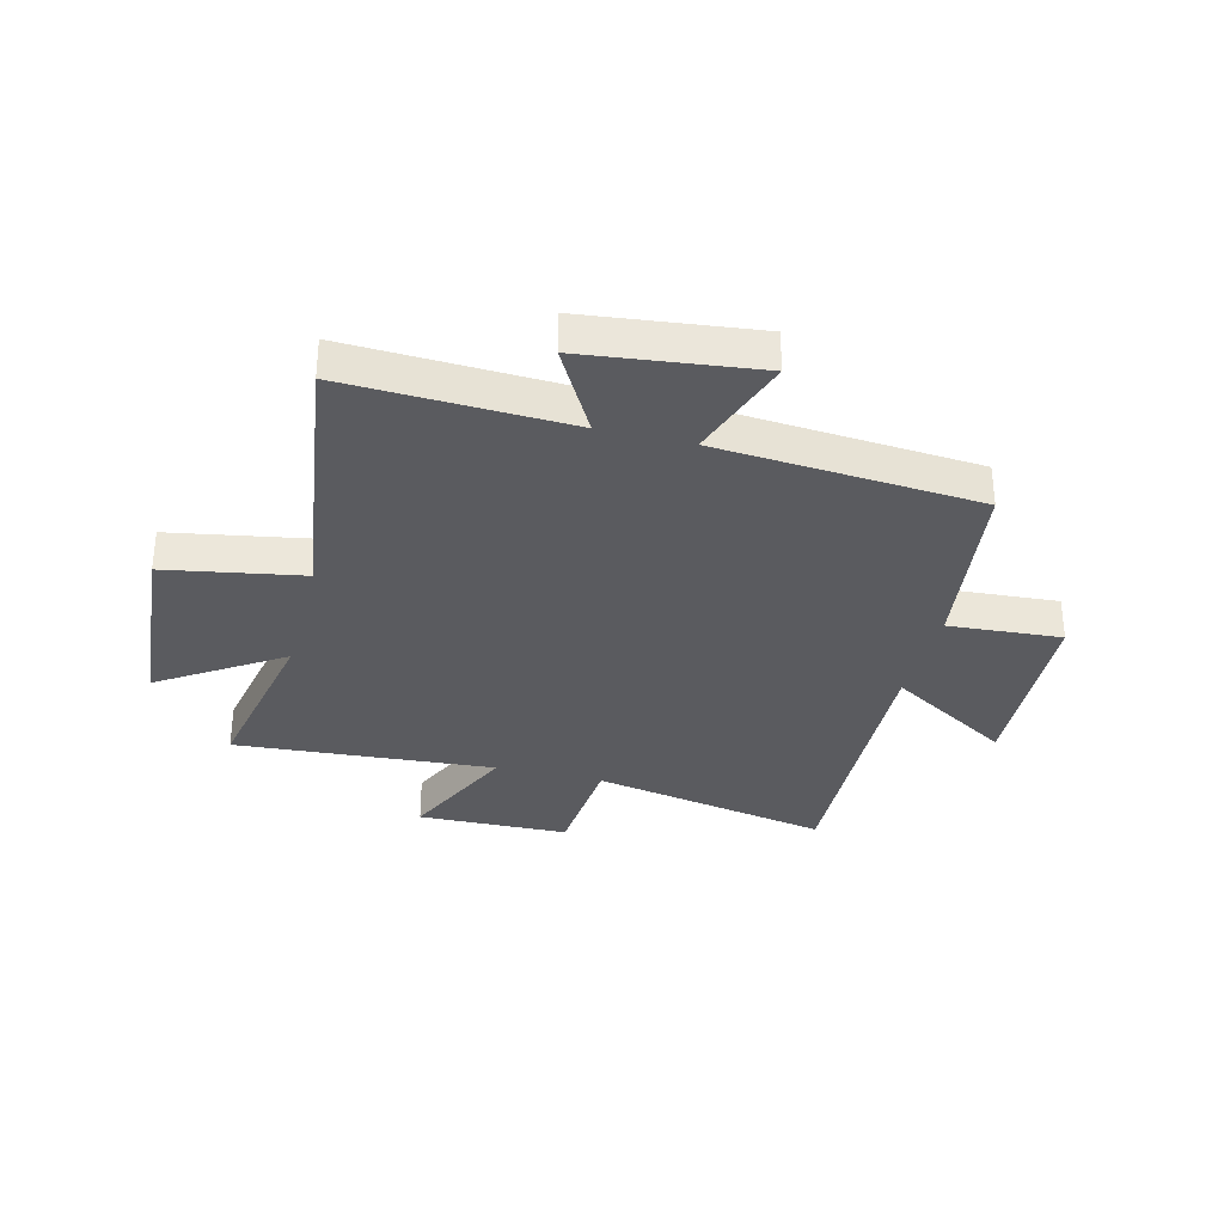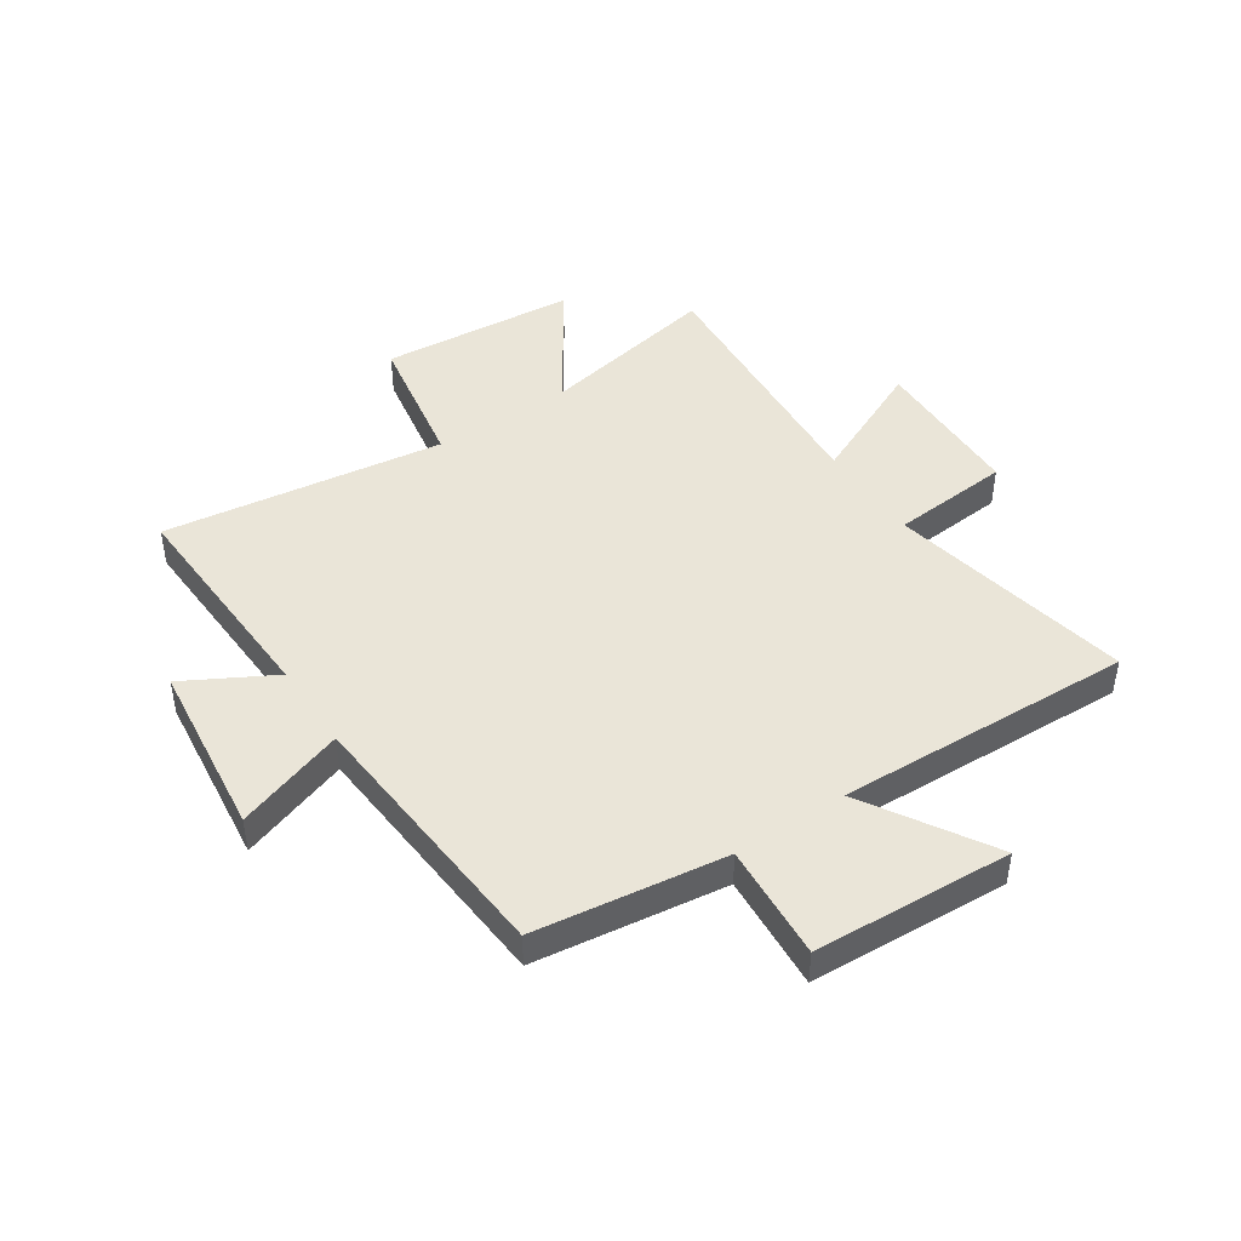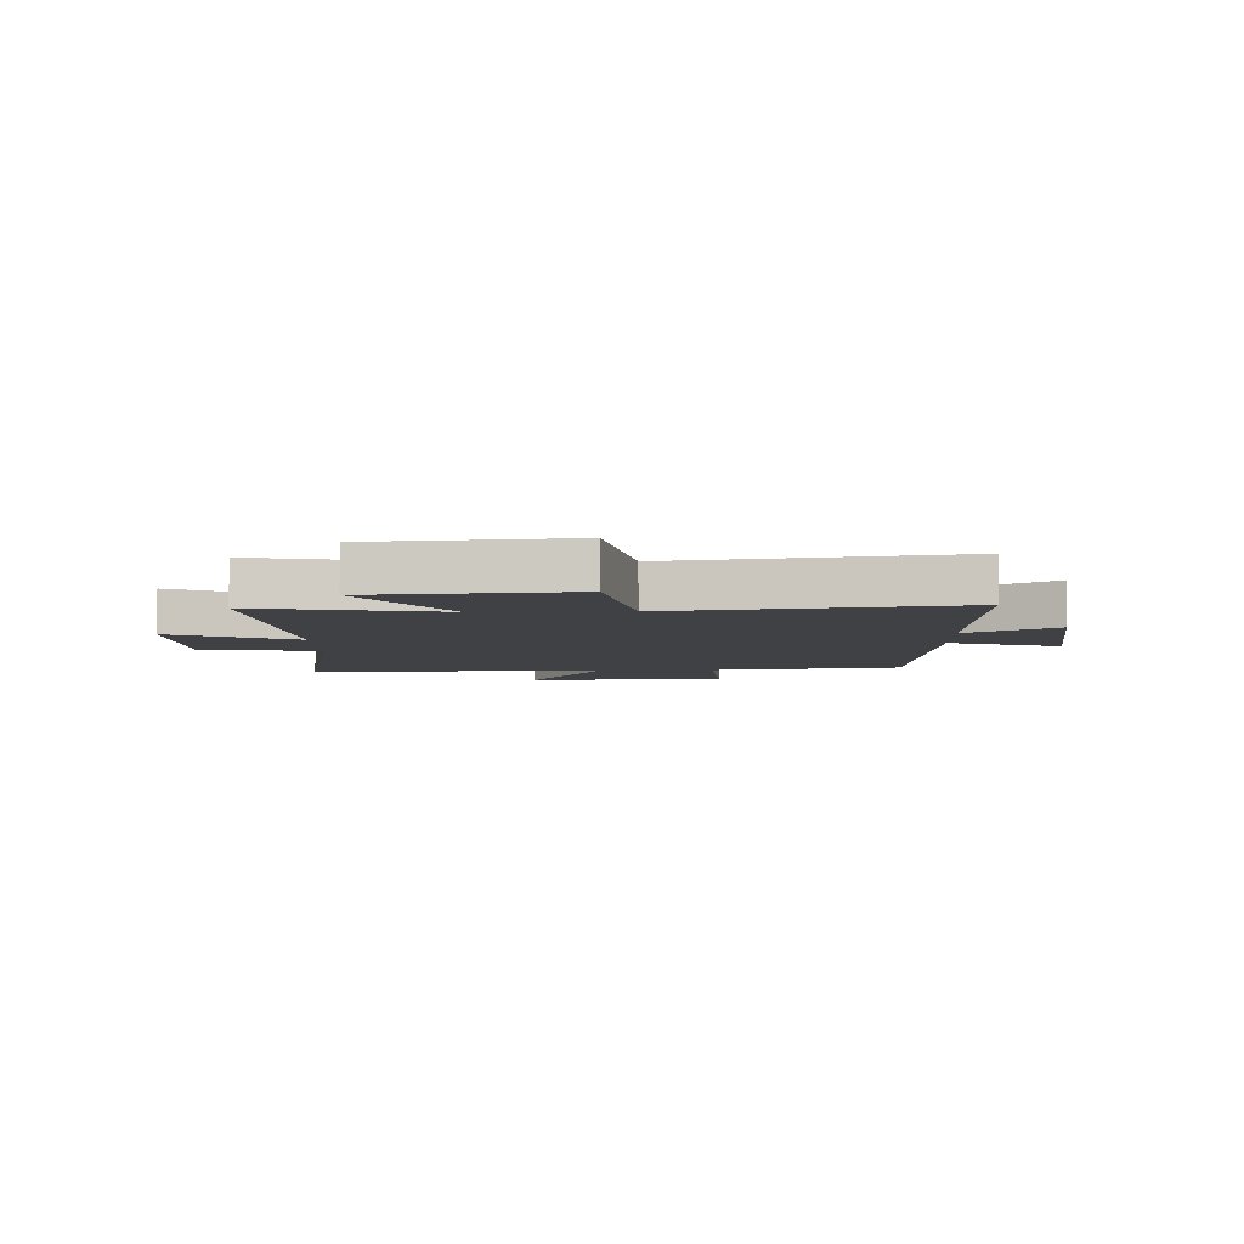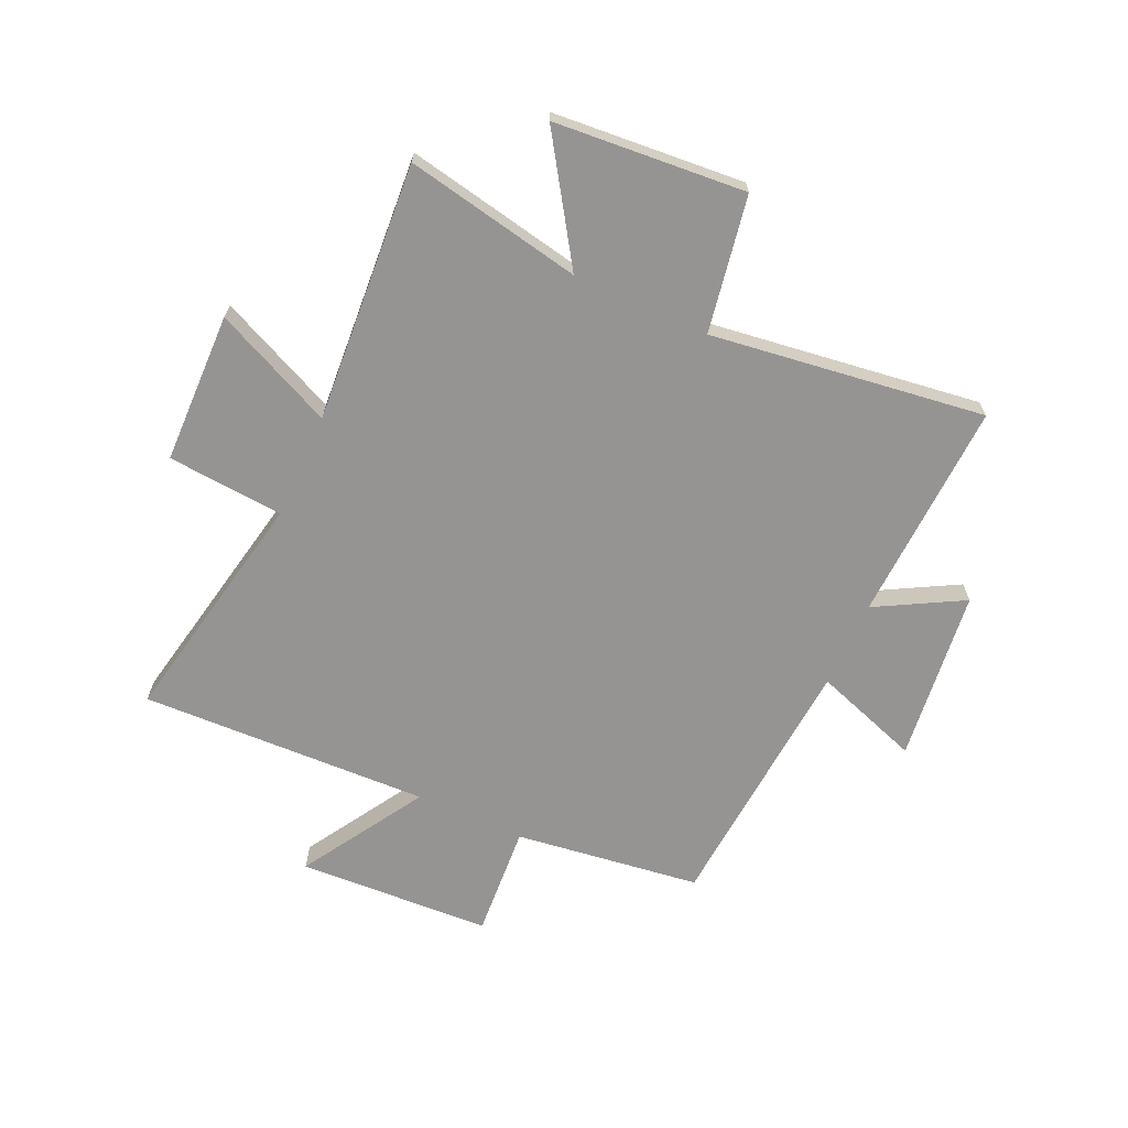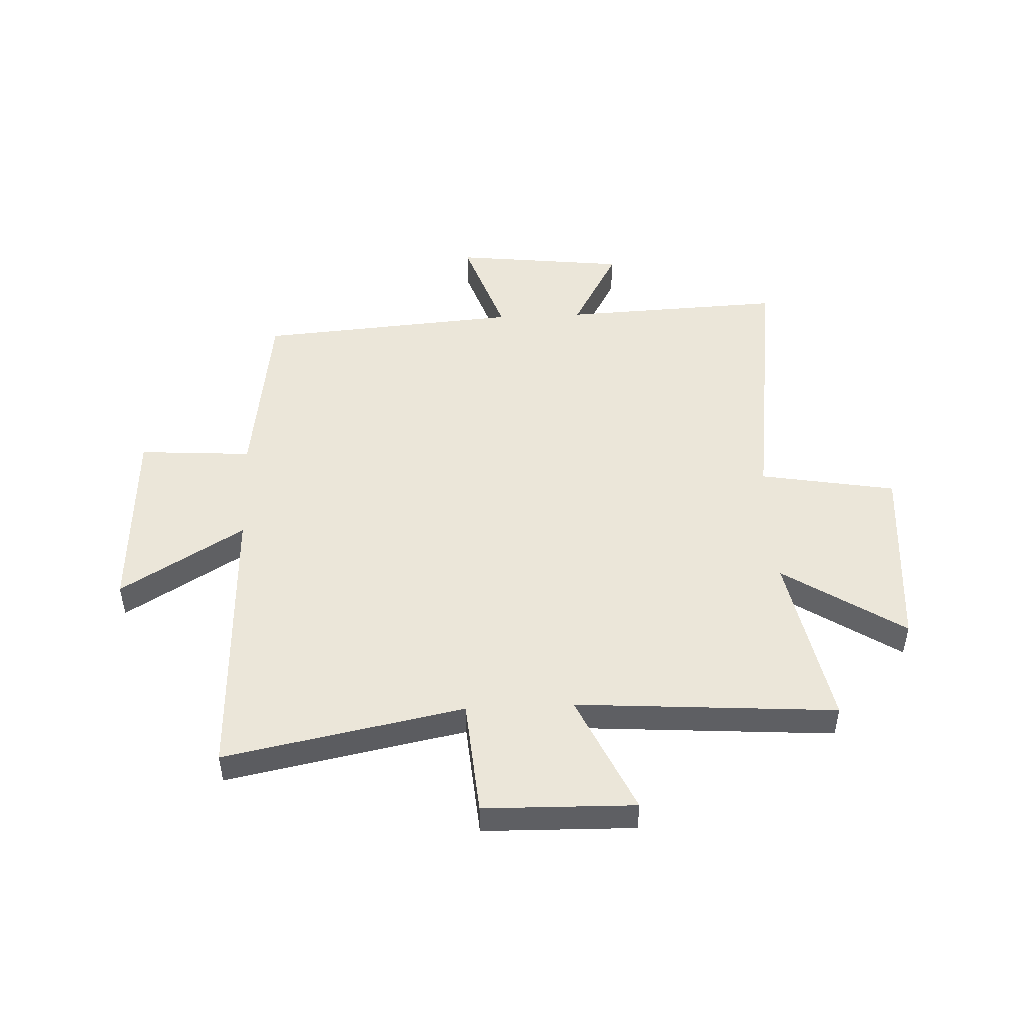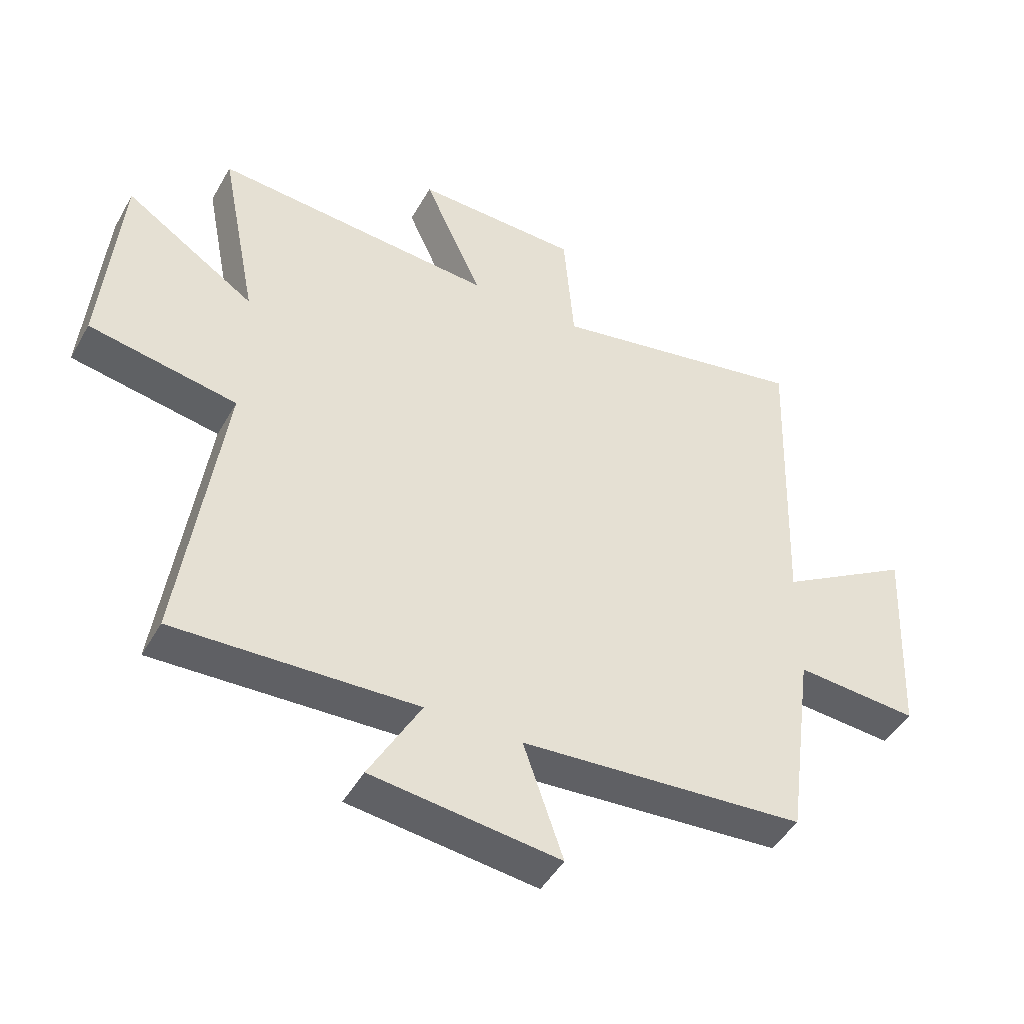
<metadata>
{"format":"obj","ext":"obj","renderer":"f3d","projection":"perspective","resolution":1024,"background":"white","views":[{"elev":-32.8,"azim":165.8,"up":"+Y"},{"elev":45.3,"azim":-123.7,"up":"+Y"},{"elev":-5.8,"azim":91.9,"up":"+Y"},{"elev":-67.2,"azim":65.5,"up":"+Y"},{"elev":48.4,"azim":-2.6,"up":"+Y"},{"elev":-46.6,"azim":151.8,"up":"+Z"}]}
</metadata>
<code>
v -0.519 0.07 0.584
v -0.092 0.07 0.5
v -0.075 0.07 0.708
v 0.195 0.07 0.714
v 0.098 0.07 0.5
v 0.562 0.07 0.533
v 0.5 0.07 0.217
v 0.715 0.07 0.358
v 0.743 0.07 0.016
v 0.5 0.07 -0.027
v 0.567 0.07 -0.517
v 0.171 0.07 -0.5
v 0.256 0.07 -0.654
v -0.052 0.07 -0.69
v 0.013 0.07 -0.5
v -0.455 0.07 -0.464
v -0.5 0.07 -0.132
v -0.702 0.07 -0.146
v -0.72 0.07 0.2
v -0.5 0.07 0.066
v -0.519 0 0.584
v -0.092 0 0.5
v -0.075 0 0.708
v 0.195 0 0.714
v 0.098 0 0.5
v 0.562 0 0.533
v 0.5 0 0.217
v 0.715 0 0.358
v 0.743 0 0.016
v 0.5 0 -0.027
v 0.567 0 -0.517
v 0.171 0 -0.5
v 0.256 0 -0.654
v -0.052 0 -0.69
v 0.013 0 -0.5
v -0.455 0 -0.464
v -0.5 0 -0.132
v -0.702 0 -0.146
v -0.72 0 0.2
v -0.5 0 0.066
f 17 18 19 20
f 15 16 17 20
f 15 20 1 2
f 12 13 14 15
f 12 15 2 3
f 10 11 12 3
f 7 8 9 10
f 5 6 7
f 5 7 10
f 3 4 5
f 3 5 10
f 40 39 38 37
f 40 37 36 35
f 22 21 40 35
f 35 34 33 32
f 23 22 35 32
f 23 32 31 30
f 30 29 28 27
f 27 26 25
f 30 27 25
f 25 24 23
f 30 25 23
f 1 21 22 2
f 2 22 23 3
f 3 23 24 4
f 4 24 25 5
f 5 25 26 6
f 6 26 27 7
f 7 27 28 8
f 8 28 29 9
f 9 29 30 10
f 10 30 31 11
f 11 31 32 12
f 12 32 33 13
f 13 33 34 14
f 14 34 35 15
f 15 35 36 16
f 16 36 37 17
f 17 37 38 18
f 18 38 39 19
f 19 39 40 20
f 20 40 21 1

</code>
